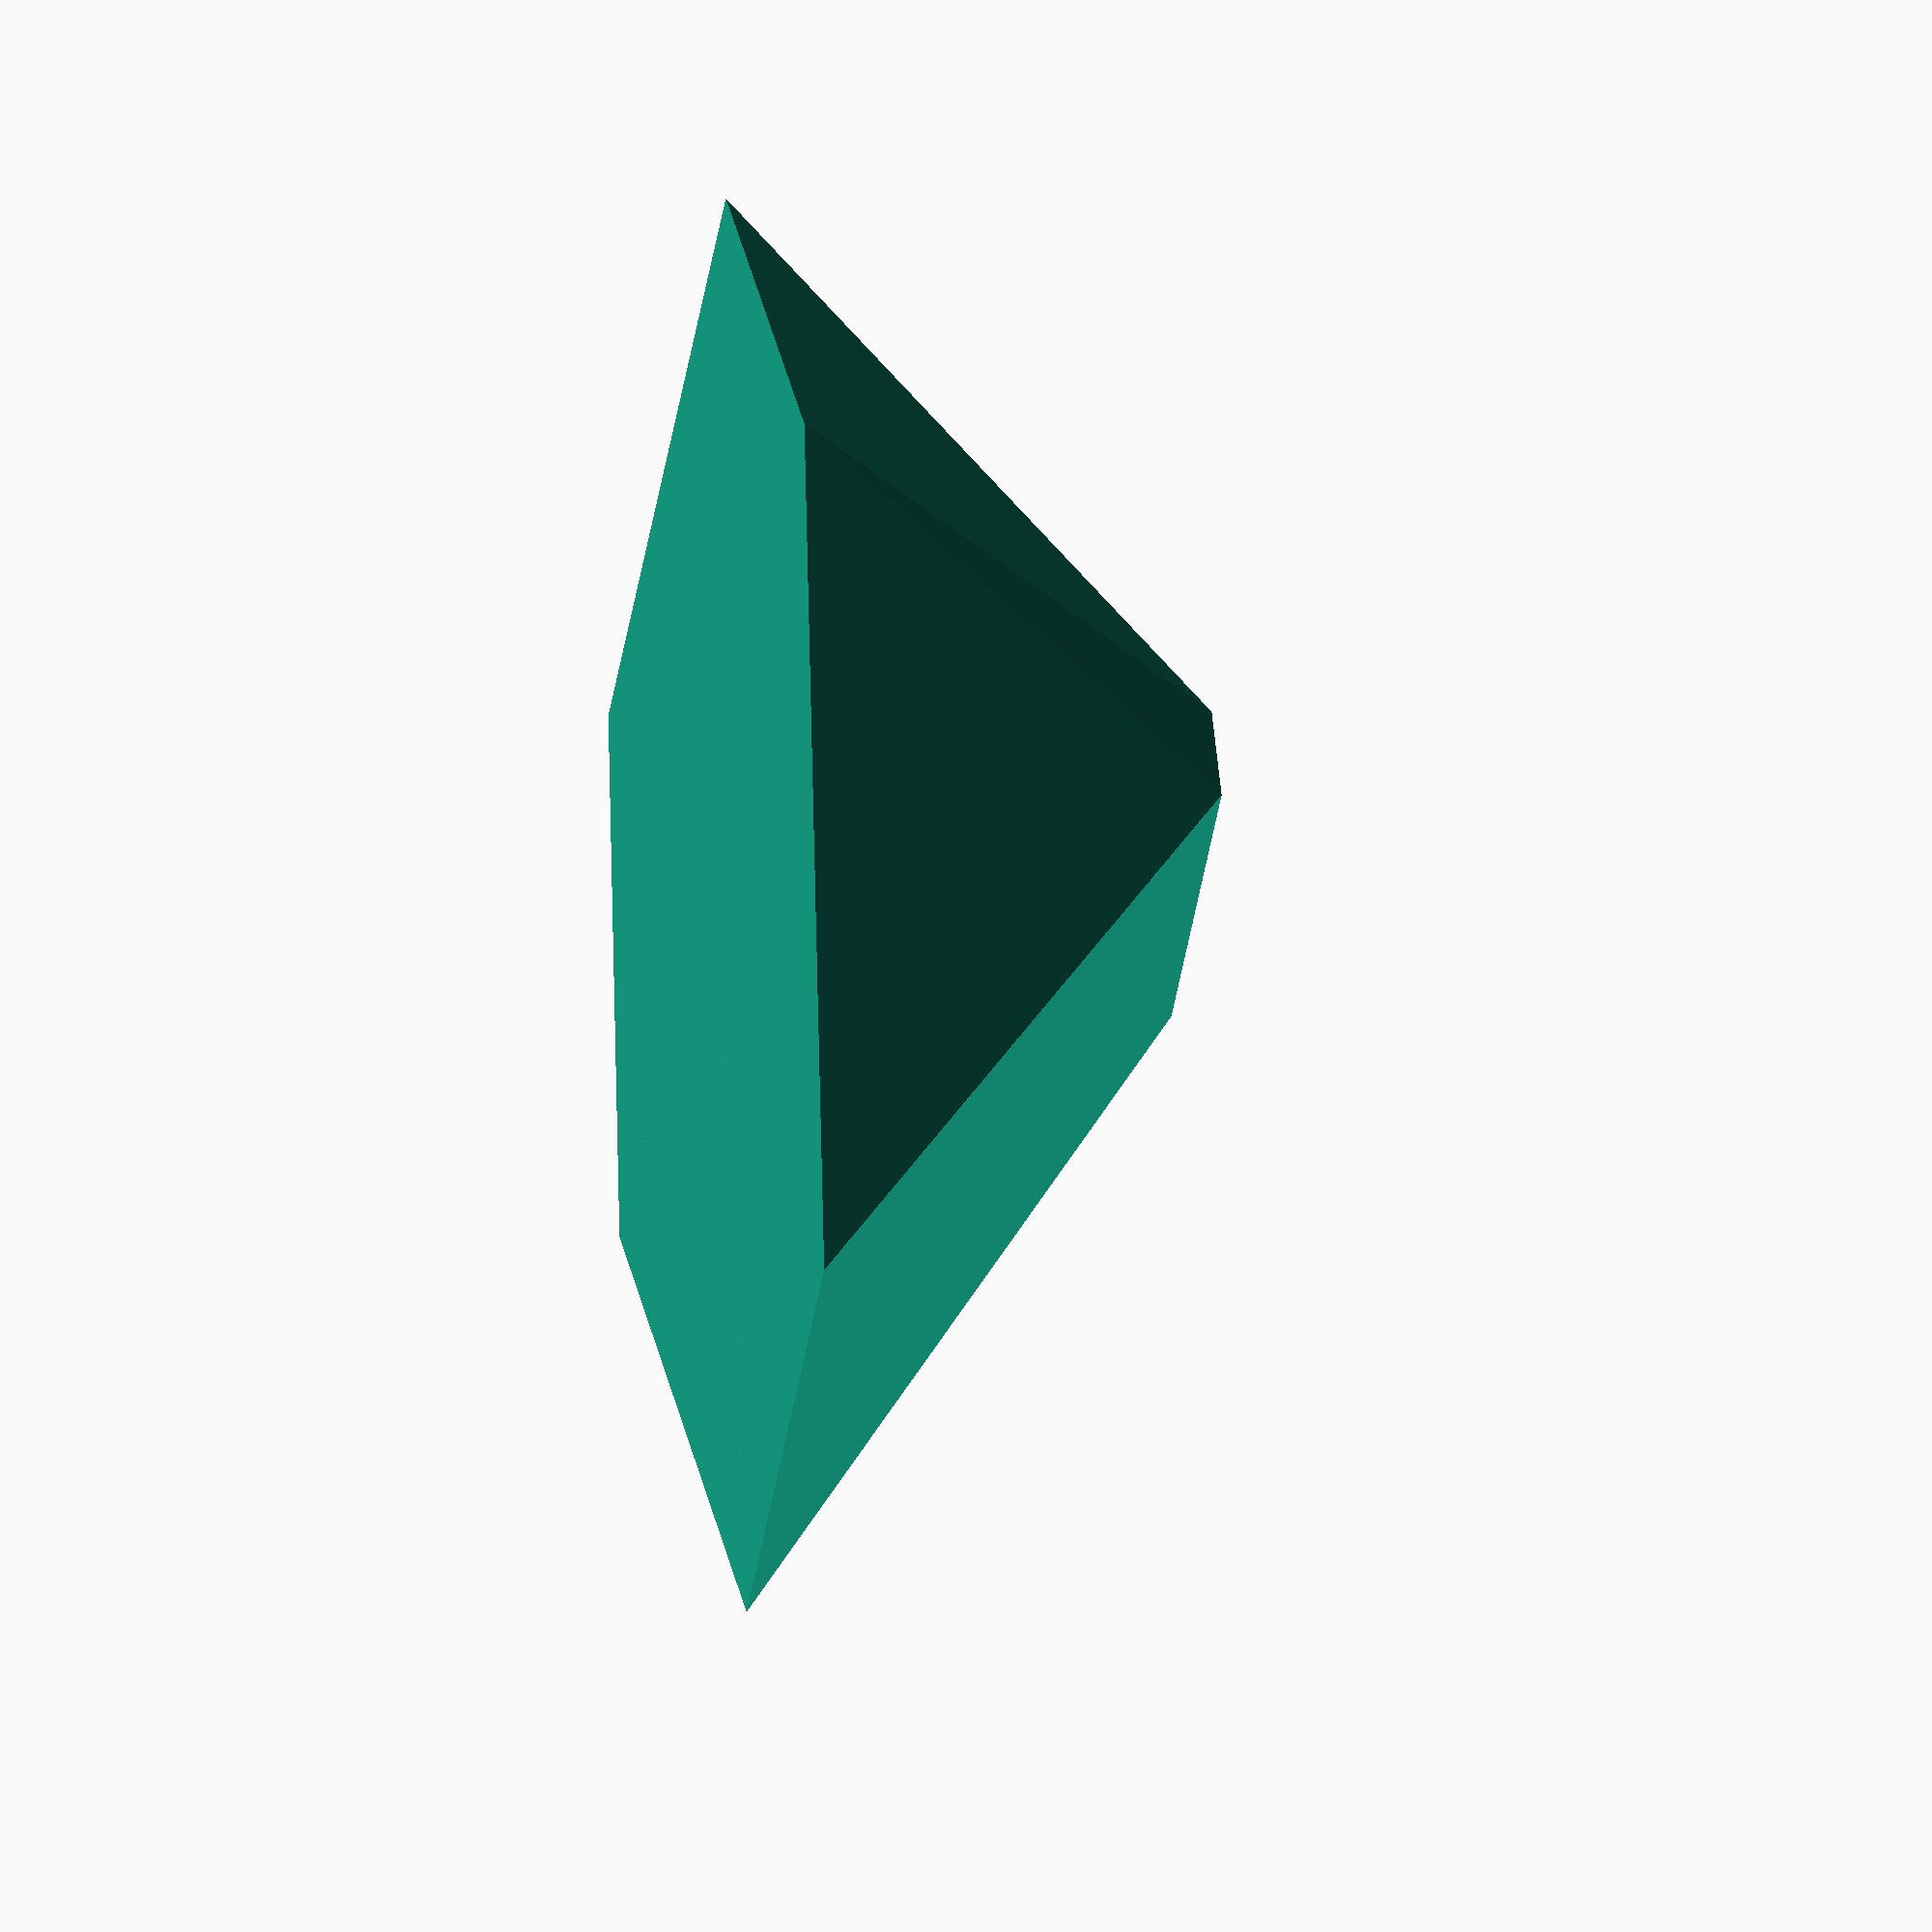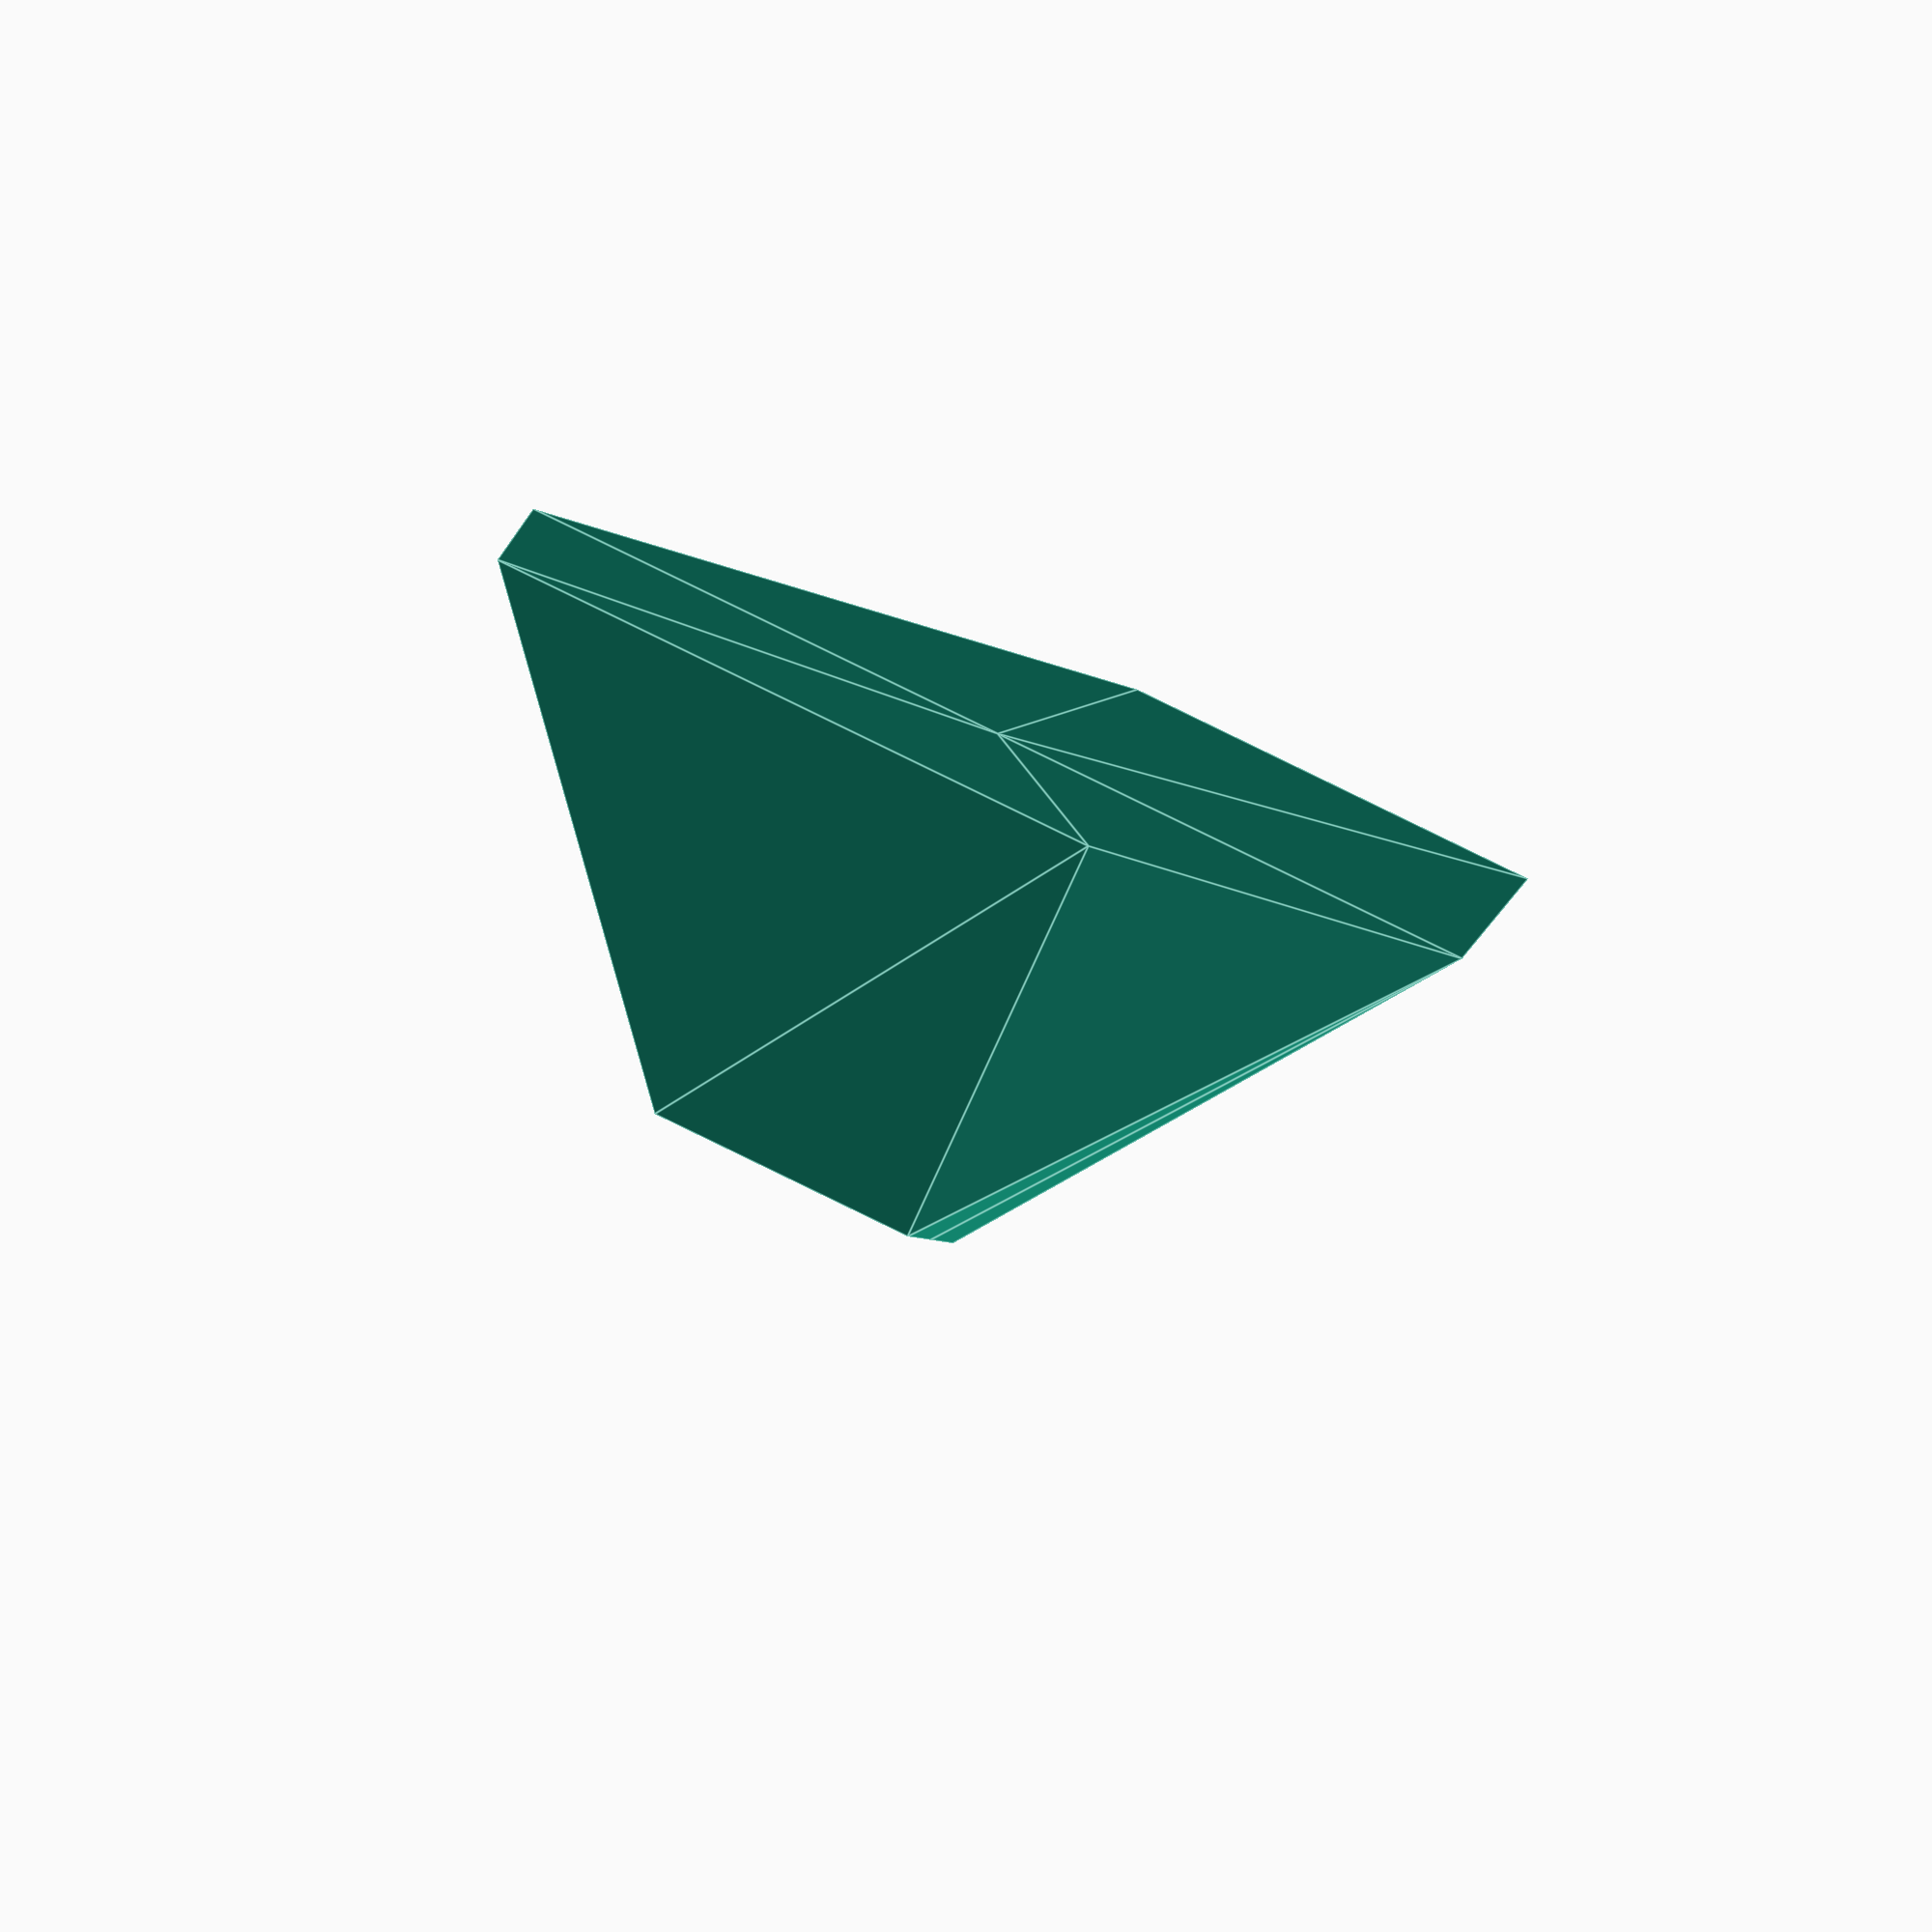
<openscad>
height=23.73;
width=18;
topwid=11.45;
botwid=7.57;
midwid=4.9;
heightwid=14.73;
topwind=height-heightwid;
botleg=15.55;
topleg=9.82;
bdepth=29.93;
point=7.94;
depth=bdepth+point;
union() {
    section(    [-topwid/2, -topwind], [ topwid/2, -topwind], [midwid/2, -1] );
    invsection( [-topwid/2, -topwind], [-midwid/2, -1],       [midwid/2, -1] );

    section(    [ topwid/2, -topwind], [ width/2,  0],        [midwid/2, -1] );
    invsection( [ width/2,  0],        [ midwid/2, 0],        [midwid/2, -1] );

    section(    [-topwid/2, -topwind], [-width/2,  0],        [-midwid/2, -1] );
    invsection( [-width/2,  0],        [-midwid/2, 0],        [-midwid/2, -1] );

    section(    [-botwid/2, heightwid], [ botwid/2, heightwid], [midwid/2, 1] );
    invsection( [-botwid/2, heightwid], [-midwid/2, 1],       [midwid/2, 1] );

    section(    [ botwid/2, heightwid], [ width/2,  0],        [midwid/2, 1] );
    invsection( [ width/2,  0],        [ midwid/2, 0],        [midwid/2, 1] );

    section(    [-botwid/2, heightwid], [-width/2,  0],        [-midwid/2, 1] );
    invsection( [-width/2,  0],         [-midwid/2, 0],        [-midwid/2, 1] );

    polyhedron(
        points = [
            [midwid/2, 1, point ],
            [midwid/2, -1, point],
            [-midwid/2, -1, point],
            [-midwid/2, 1, point],
            [0,0,0]
        ],
        triangles = [ [0,1,2],[2,3,0],[0,1,4],[1,2,4],[2,3,4],[3,0,4] ]
    );
}

module section(b1,b2,t) {
    polyhedron(
        points = [ [b1[0], b1[1], 0 ], [b2[0], b2[1], 0], [t[0], t[1], point], [0,0,0] ],
        triangles = [ [0,1,2],[1,3,2],[2,3,0],[0,3,1] ]
    );
}

module invsection(b,t1,t2) {
    polyhedron(
        points = [ [t1[0], t1[1], point], [t2[0], t2[1], point], [b[0], b[1], 0], [0,0,0] ],
        triangles = [ [0,1,2],[1,3,2],[2,3,0],[0,3,1] ]
    );
}

</openscad>
<views>
elev=21.9 azim=205.9 roll=259.3 proj=o view=solid
elev=263.5 azim=156.2 roll=23.4 proj=o view=edges
</views>
